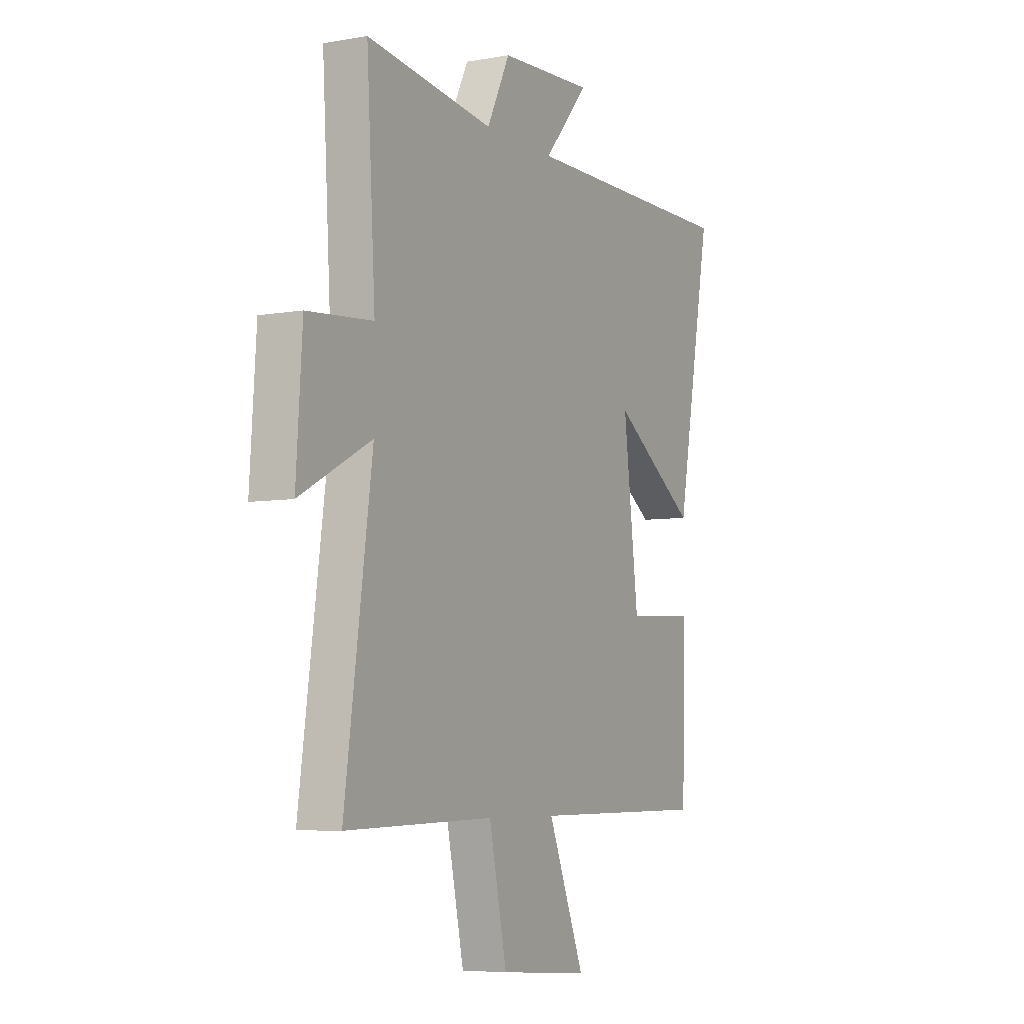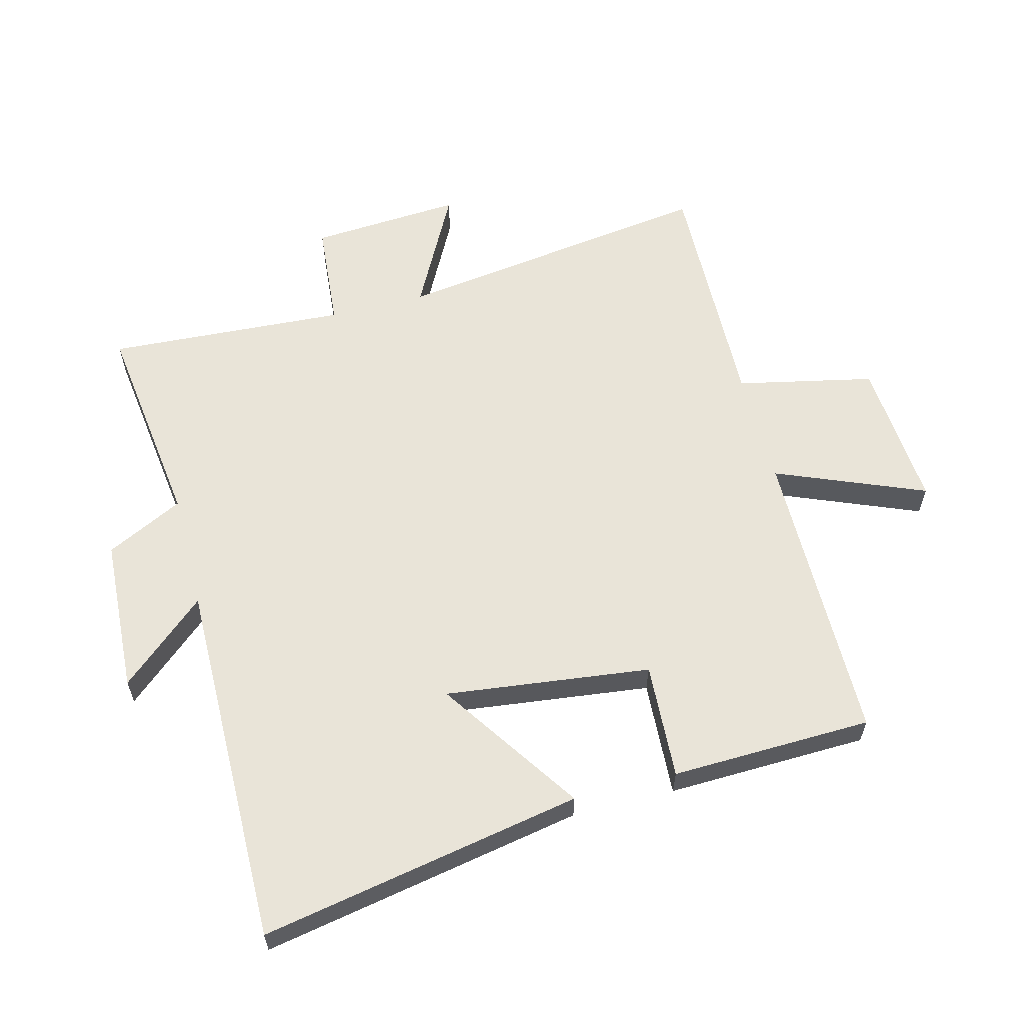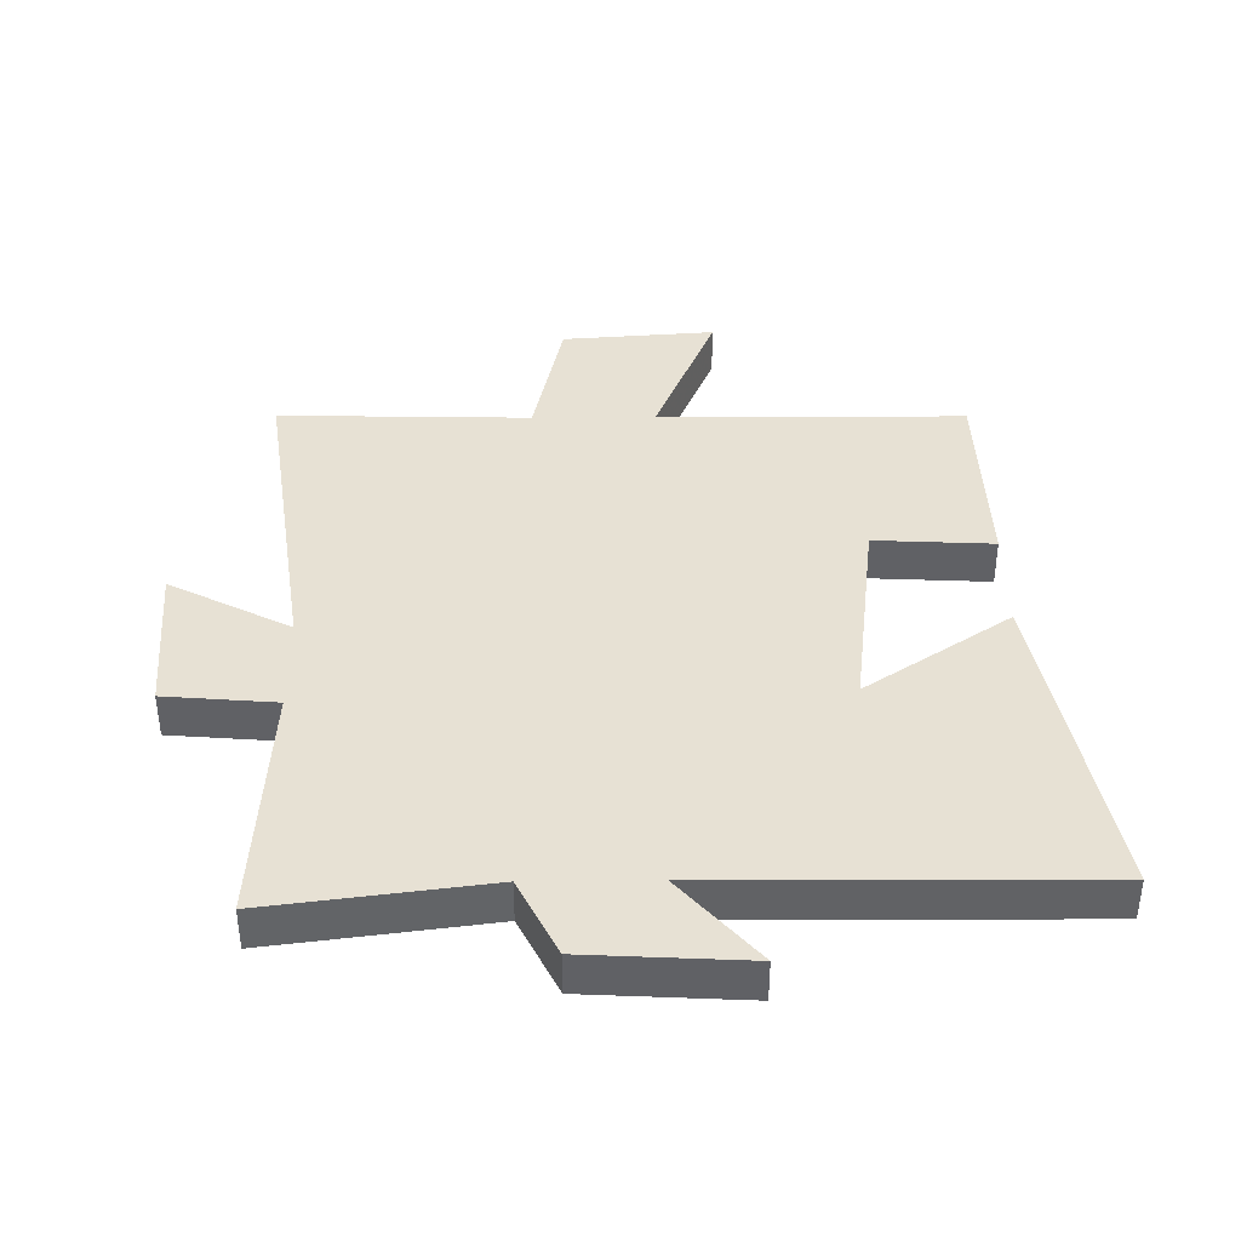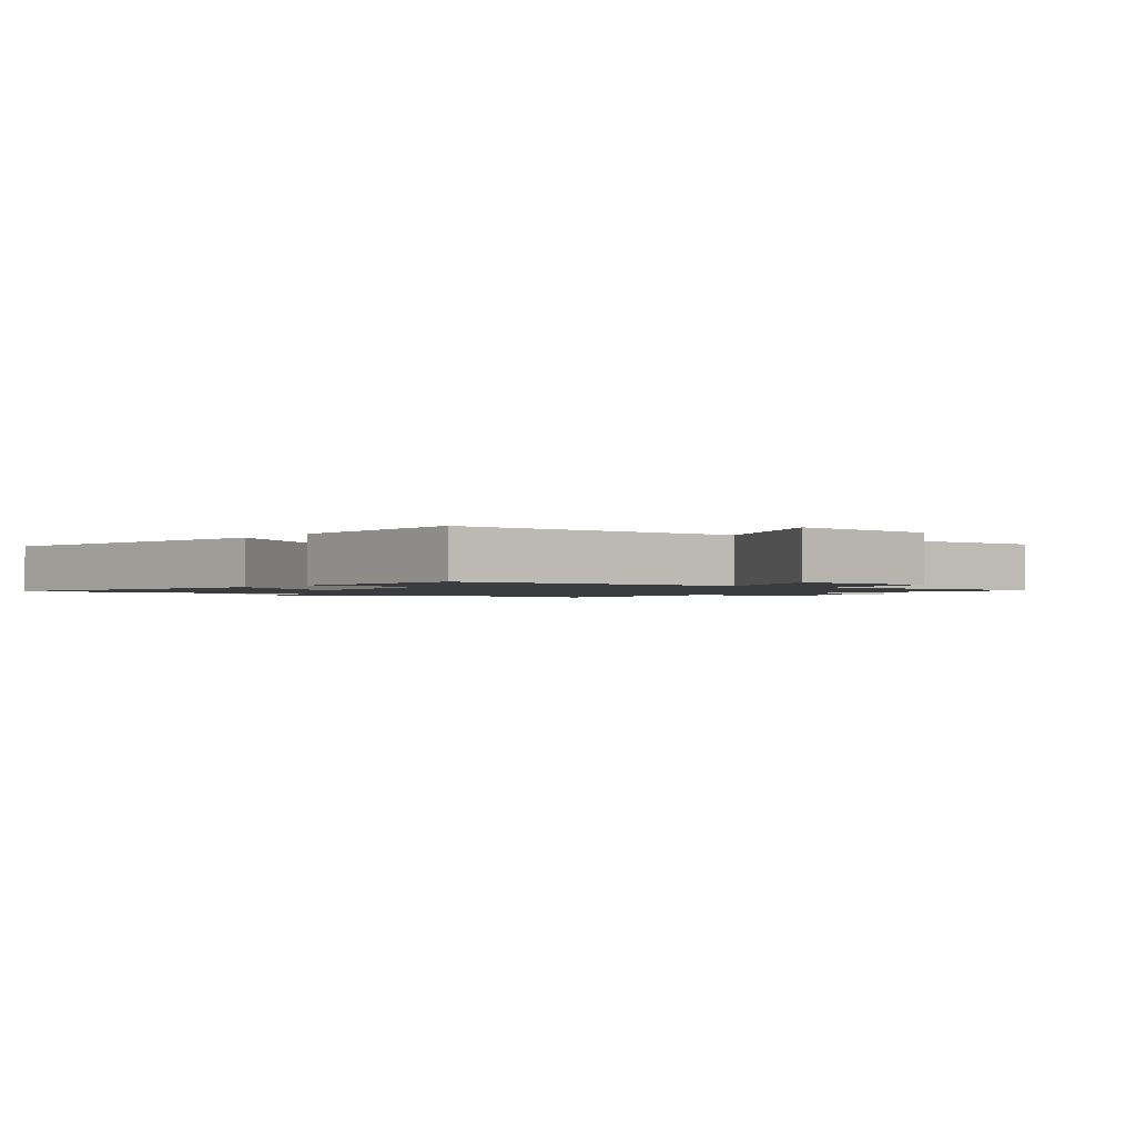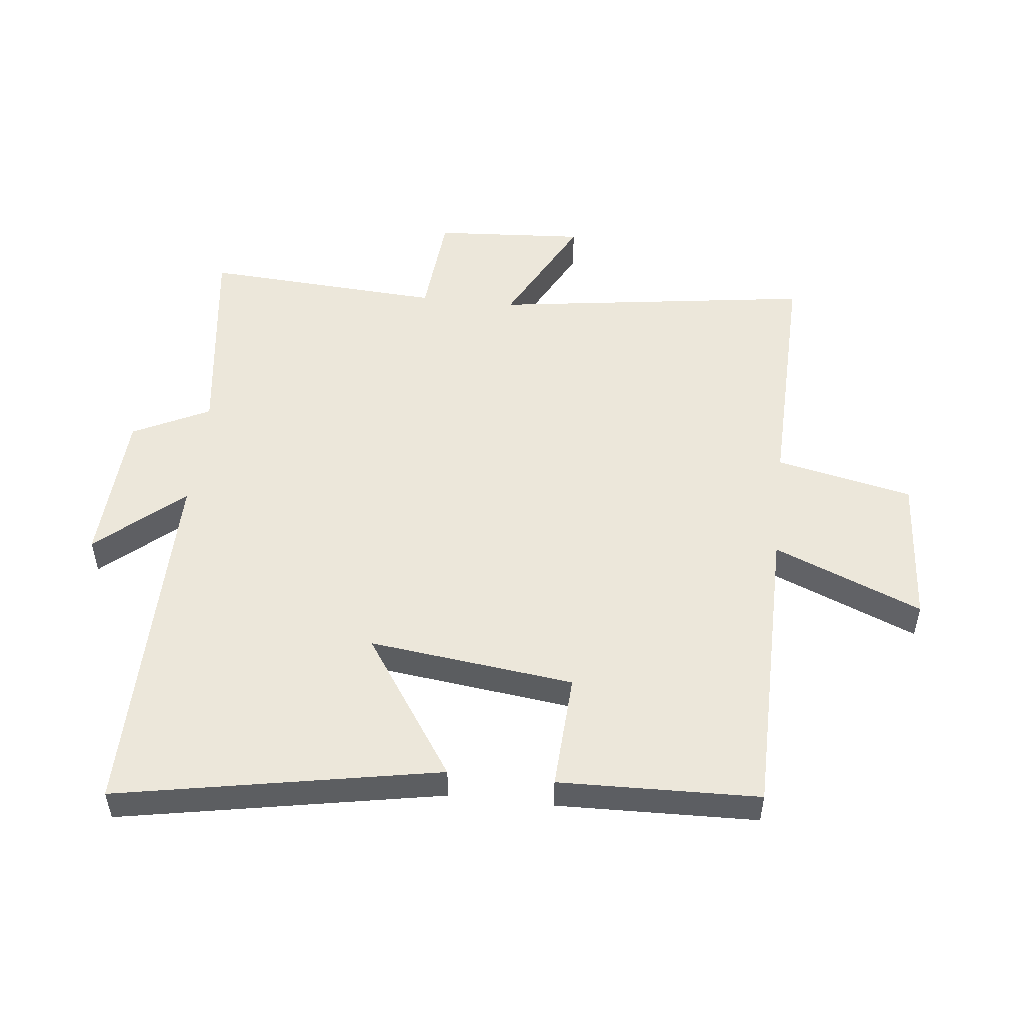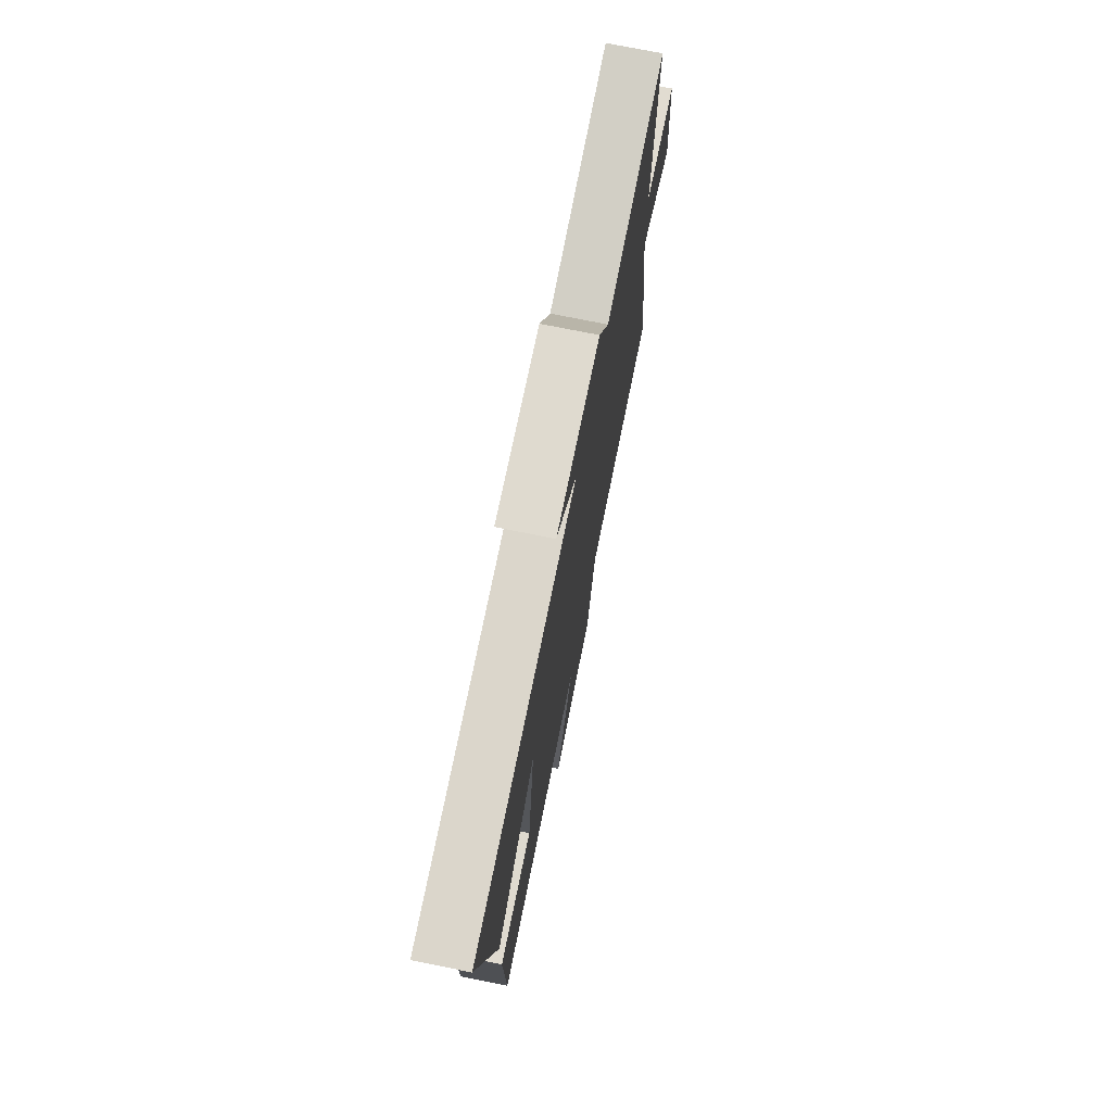
<metadata>
{"format":"obj","ext":"obj","renderer":"f3d","projection":"perspective","resolution":1024,"background":"white","views":[{"elev":-6.1,"azim":-61.9,"up":"+Z"},{"elev":60.1,"azim":75.5,"up":"+Y"},{"elev":39.4,"azim":-0.6,"up":"+Y"},{"elev":-1.5,"azim":142.2,"up":"+Y"},{"elev":51.6,"azim":96.3,"up":"+Y"},{"elev":74.1,"azim":101.4,"up":"+Z"}]}
</metadata>
<code>
v -0.523 0.07 0.544
v -0.185 0.07 0.5
v -0.124 0.07 0.623
v 0.126 0.07 0.637
v 0.007 0.07 0.5
v 0.596 0.07 0.505
v 0.5 0.07 -0.01
v 0.274 0.07 0.142
v 0.314 0.07 -0.186
v 0.5 0.07 -0.176
v 0.491 0.07 -0.497
v 0.012 0.07 -0.5
v 0.109 0.07 -0.737
v -0.131 0.07 -0.719
v -0.178 0.07 -0.5
v -0.572 0.07 -0.51
v -0.5 0.07 0.003
v -0.689 0.07 -0.096
v -0.673 0.07 0.146
v -0.5 0.07 0.161
v -0.523 0 0.544
v -0.185 0 0.5
v -0.124 0 0.623
v 0.126 0 0.637
v 0.007 0 0.5
v 0.596 0 0.505
v 0.5 0 -0.01
v 0.274 0 0.142
v 0.314 0 -0.186
v 0.5 0 -0.176
v 0.491 0 -0.497
v 0.012 0 -0.5
v 0.109 0 -0.737
v -0.131 0 -0.719
v -0.178 0 -0.5
v -0.572 0 -0.51
v -0.5 0 0.003
v -0.689 0 -0.096
v -0.673 0 0.146
v -0.5 0 0.161
f 17 18 19 20
f 15 16 17
f 15 17 20
f 12 13 14 15
f 11 12 15
f 10 11 15
f 9 10 15
f 20 1 2
f 15 20 2
f 9 15 2
f 8 9 2
f 5 6 7 8
f 2 3 4 5
f 2 5 8
f 40 39 38 37
f 37 36 35
f 40 37 35
f 35 34 33 32
f 35 32 31
f 35 31 30
f 35 30 29
f 22 21 40
f 22 40 35
f 22 35 29
f 22 29 28
f 28 27 26 25
f 25 24 23 22
f 28 25 22
f 1 21 22 2
f 2 22 23 3
f 3 23 24 4
f 4 24 25 5
f 5 25 26 6
f 6 26 27 7
f 7 27 28 8
f 8 28 29 9
f 9 29 30 10
f 10 30 31 11
f 11 31 32 12
f 12 32 33 13
f 13 33 34 14
f 14 34 35 15
f 15 35 36 16
f 16 36 37 17
f 17 37 38 18
f 18 38 39 19
f 19 39 40 20
f 20 40 21 1

</code>
